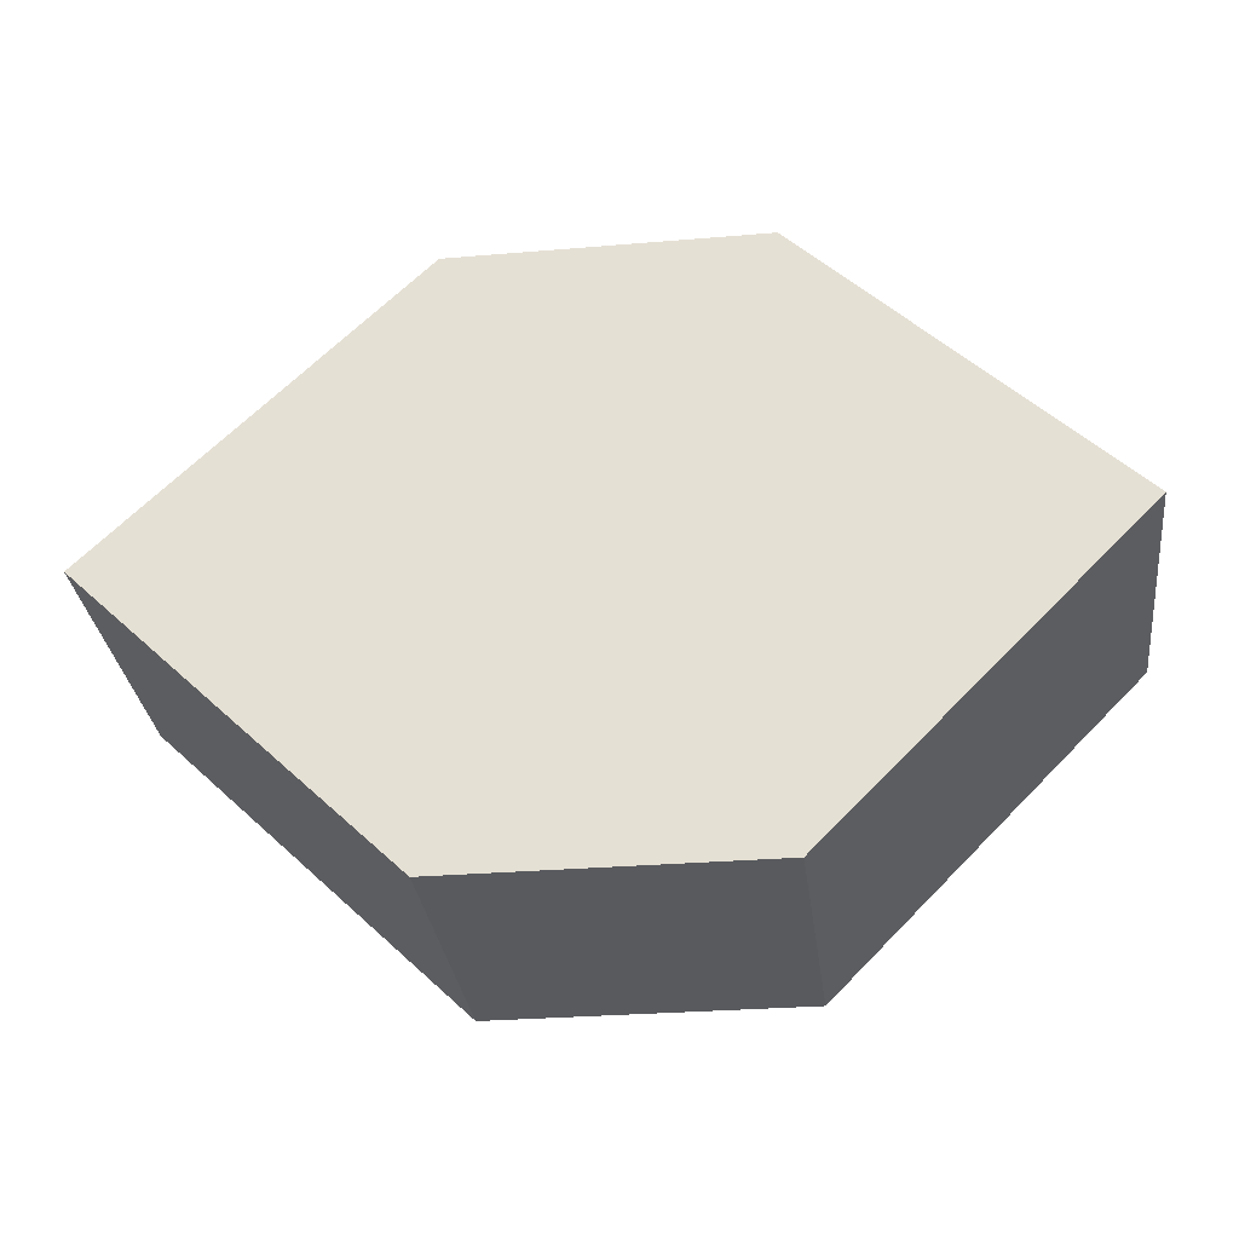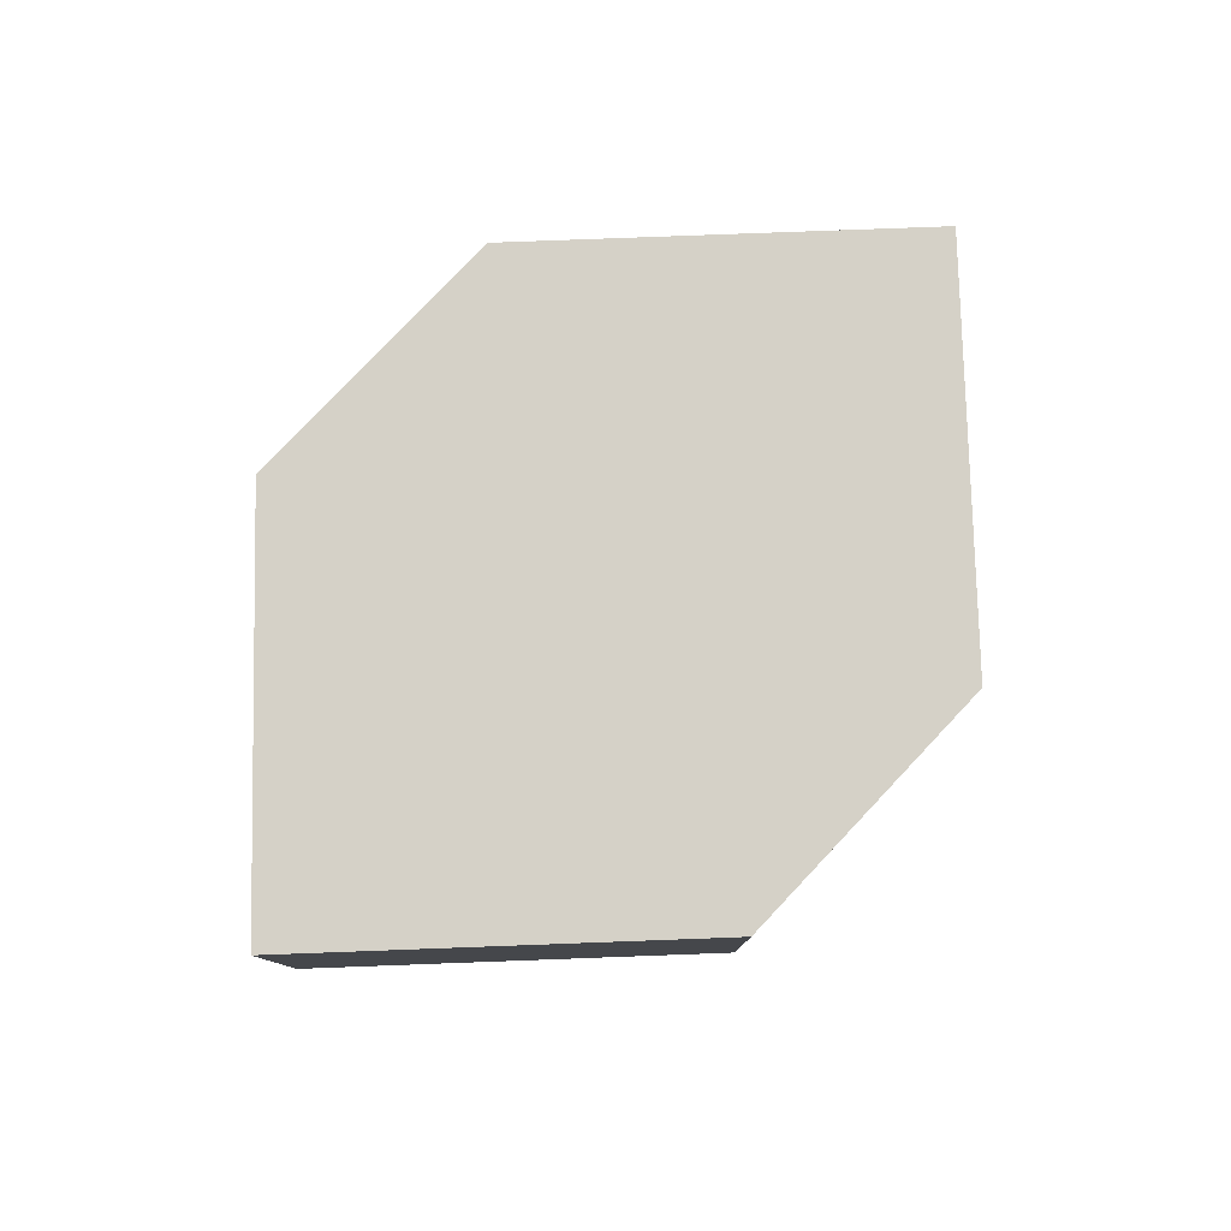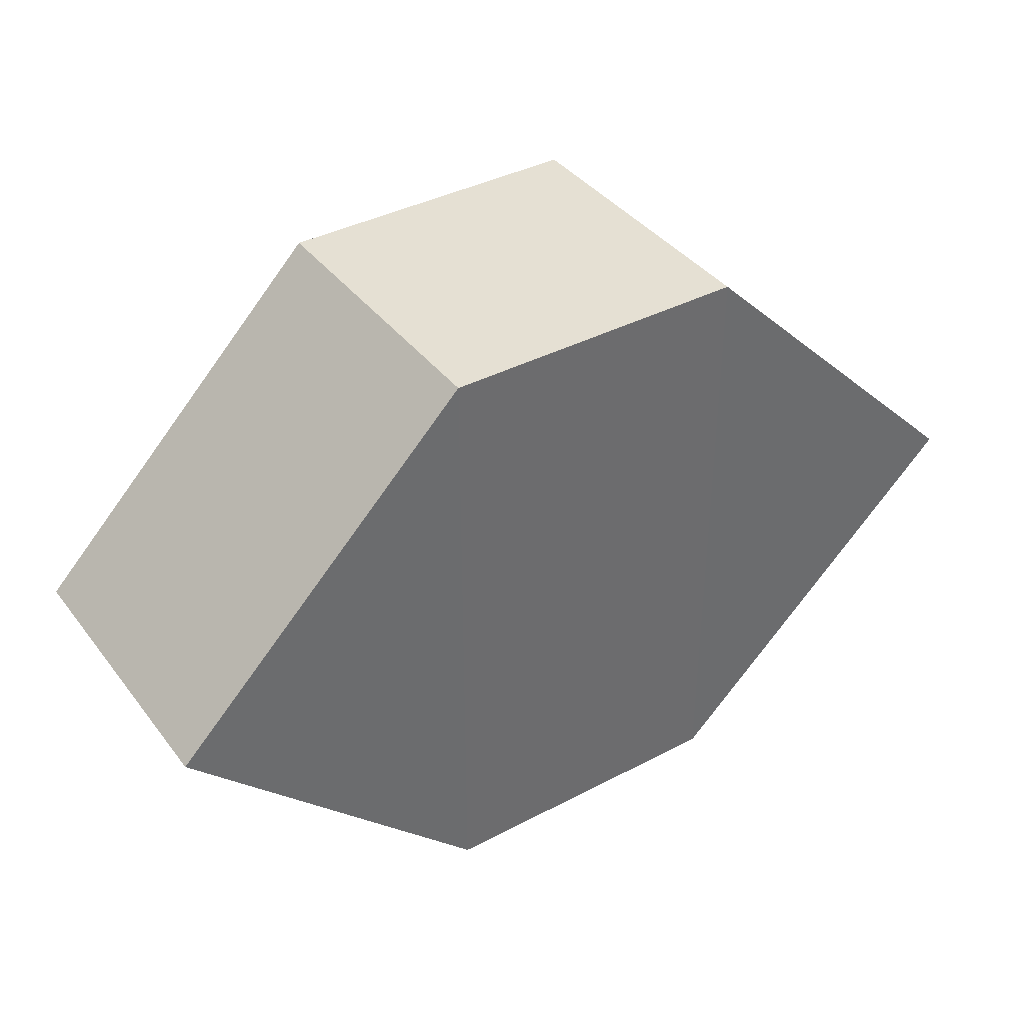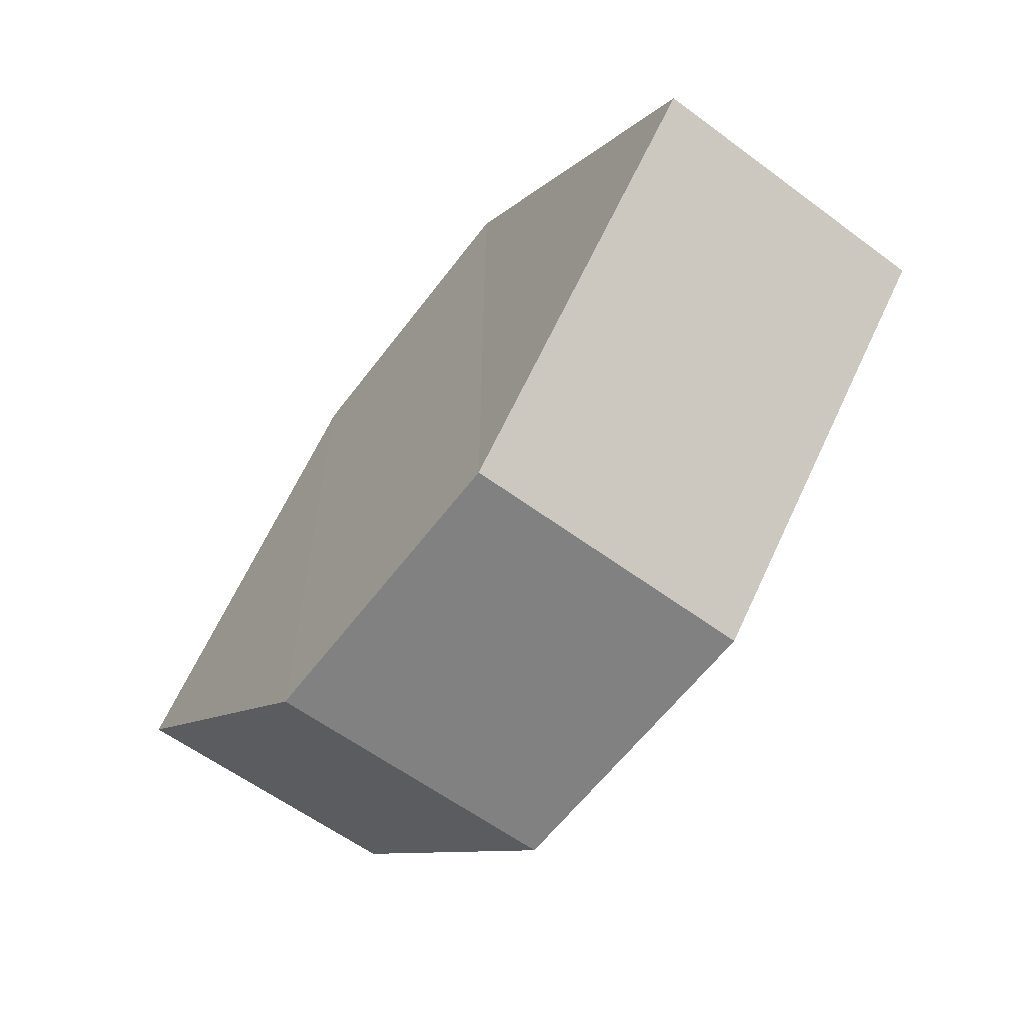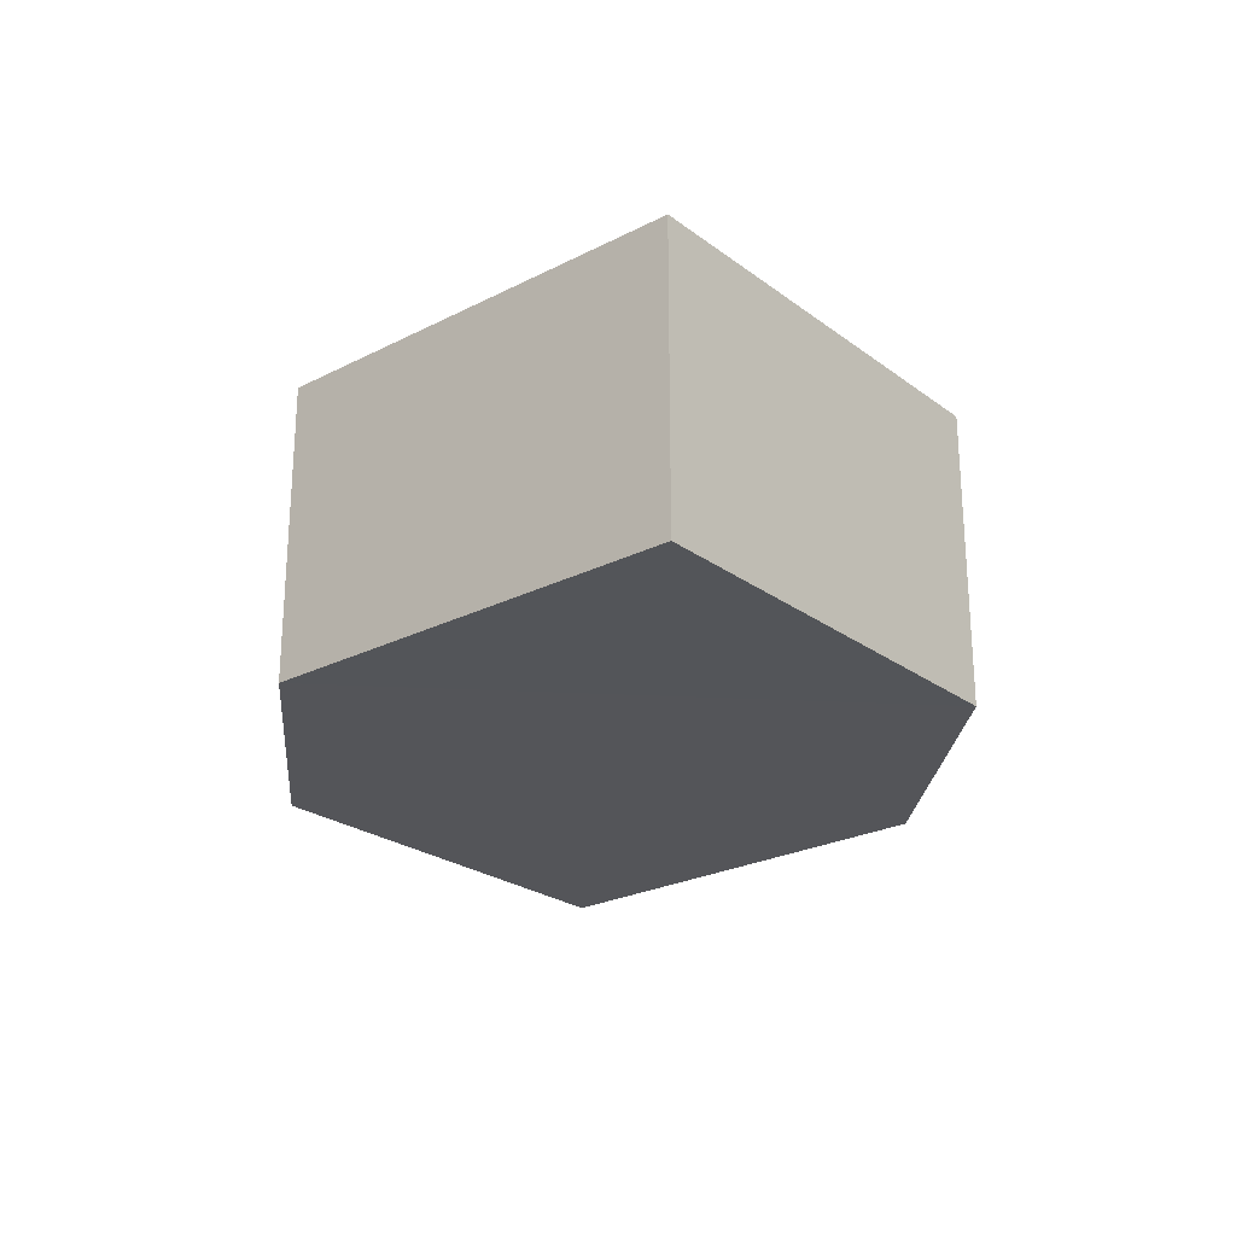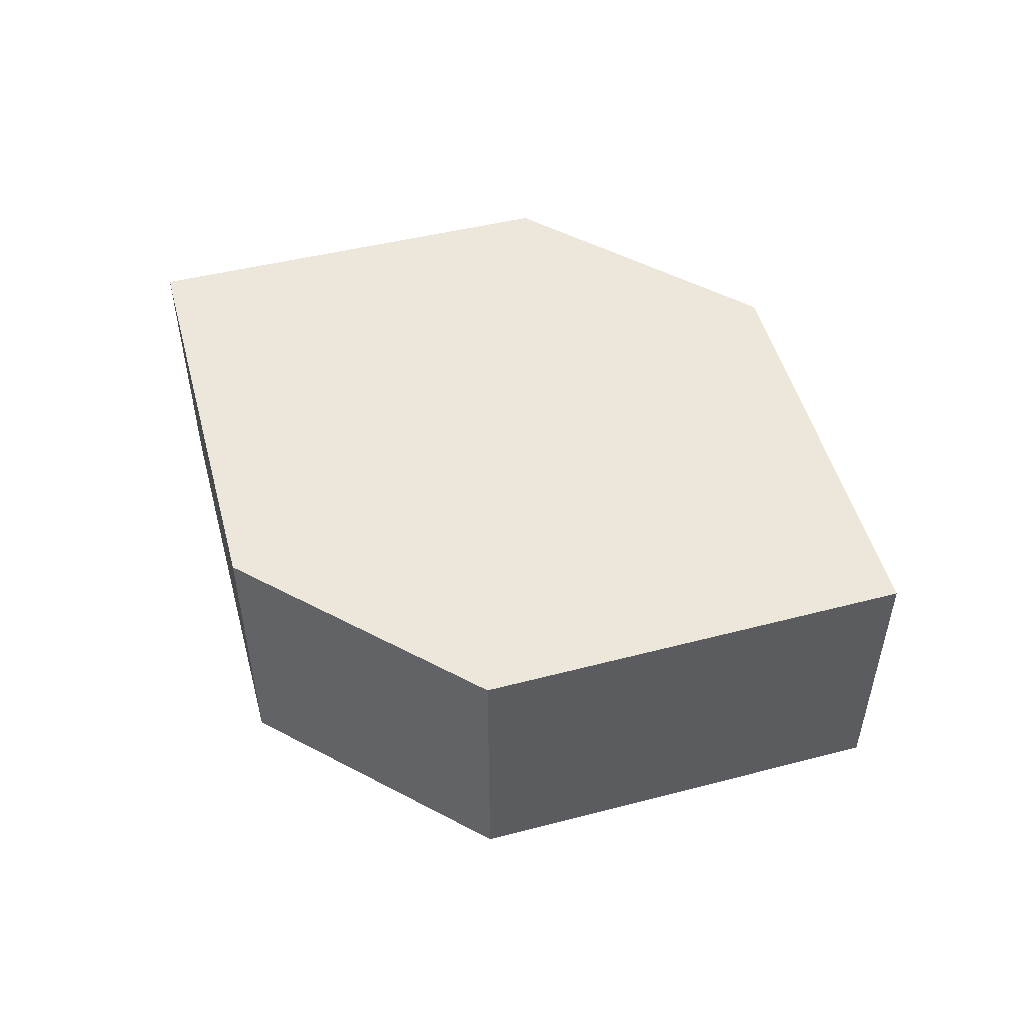
<metadata>
{"format":"obj","ext":"obj","renderer":"f3d","projection":"perspective","resolution":1024,"background":"white","views":[{"elev":-31.3,"azim":7.3,"up":"+Y"},{"elev":79.4,"azim":133.3,"up":"+Z"},{"elev":39.0,"azim":146.7,"up":"+Y"},{"elev":-61.2,"azim":-127.1,"up":"+Y"},{"elev":-24.6,"azim":85.0,"up":"+Z"},{"elev":50.8,"azim":-150.2,"up":"+Z"}]}
</metadata>
<code>
o 11546
v 2253 1882 14.29
v 2253 1882 14.28
v 2253 1882 14.28
v 2253 1882 14.28
v 2253 1882 14.28
v 2253 1882 14.28
v 2253 1882 14.29
v 2253 1882 14.28
v 2253 1882 14.29
v 2253 1882 14.28
v 2253 1882 14.28
v 2253 1882 14.28
v 2253 1882 14.29
v 2253 1882 14.29
v 2253 1882 14.29
v 2253 1882 14.29
v 2253 1882 14.29
v 2253 1882 14.28
v 2253 1882 14.29
v 2253 1882 14.29
v 2253 1882 14.29
v 2253 1882 14.28
v 2253 1882 14.29
v 2253 1882 14.29
v 2253 1882 14.29
v 2253 1882 14.28
v 2253 1882 14.29
v 2253 1882 14.28
v 2253 1882 14.28
v 2253 1882 14.28
v 2253 1882 14.28
v 2253 1882 14.29
f 1 2 3
f 4 2 5
f 6 7 5
f 8 9 4
f 10 1 11
f 6 12 11
f 12 13 14
f 15 12 16
f 17 1 16
f 17 18 19
f 20 13 19
f 21 22 20
f 16 23 24
f 25 26 24
f 22 23 27
f 9 27 23
f 22 28 29
f 9 29 28
f 11 29 30
f 31 32 30

</code>
